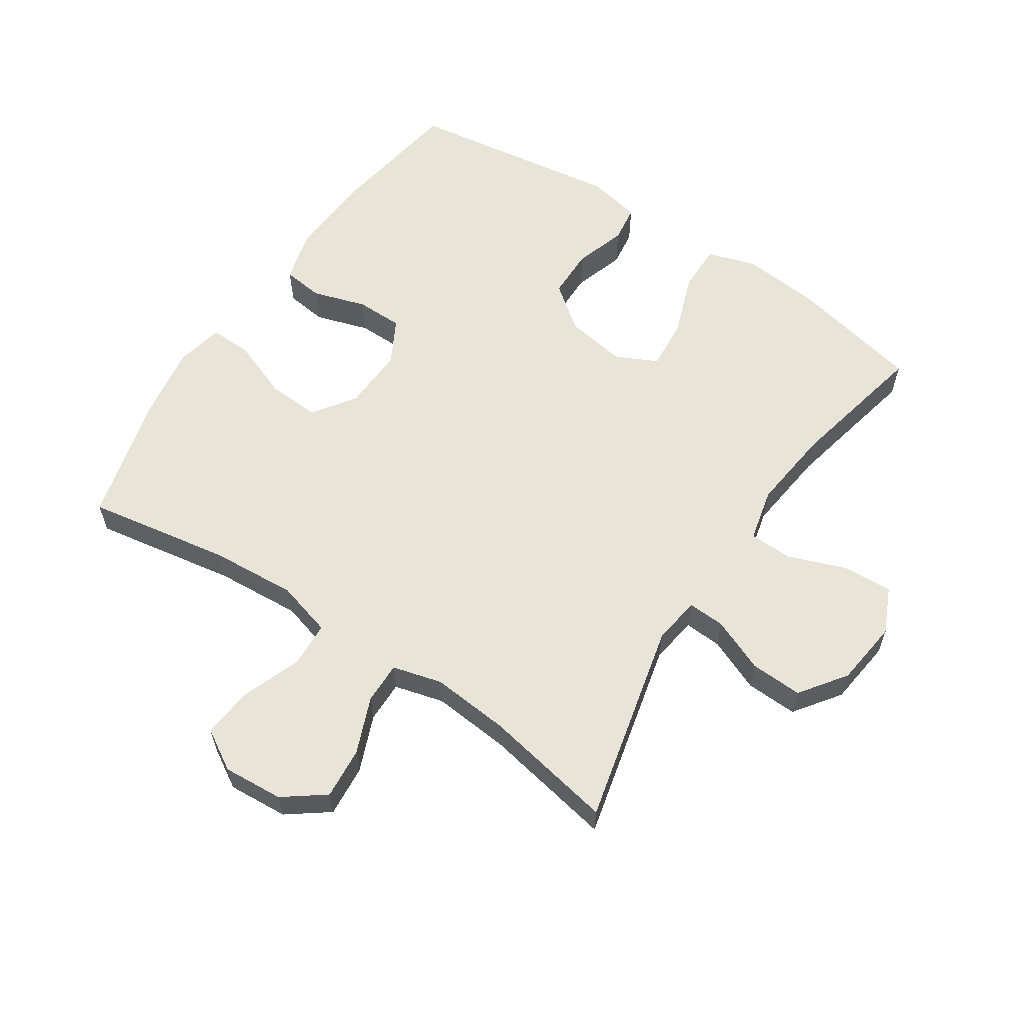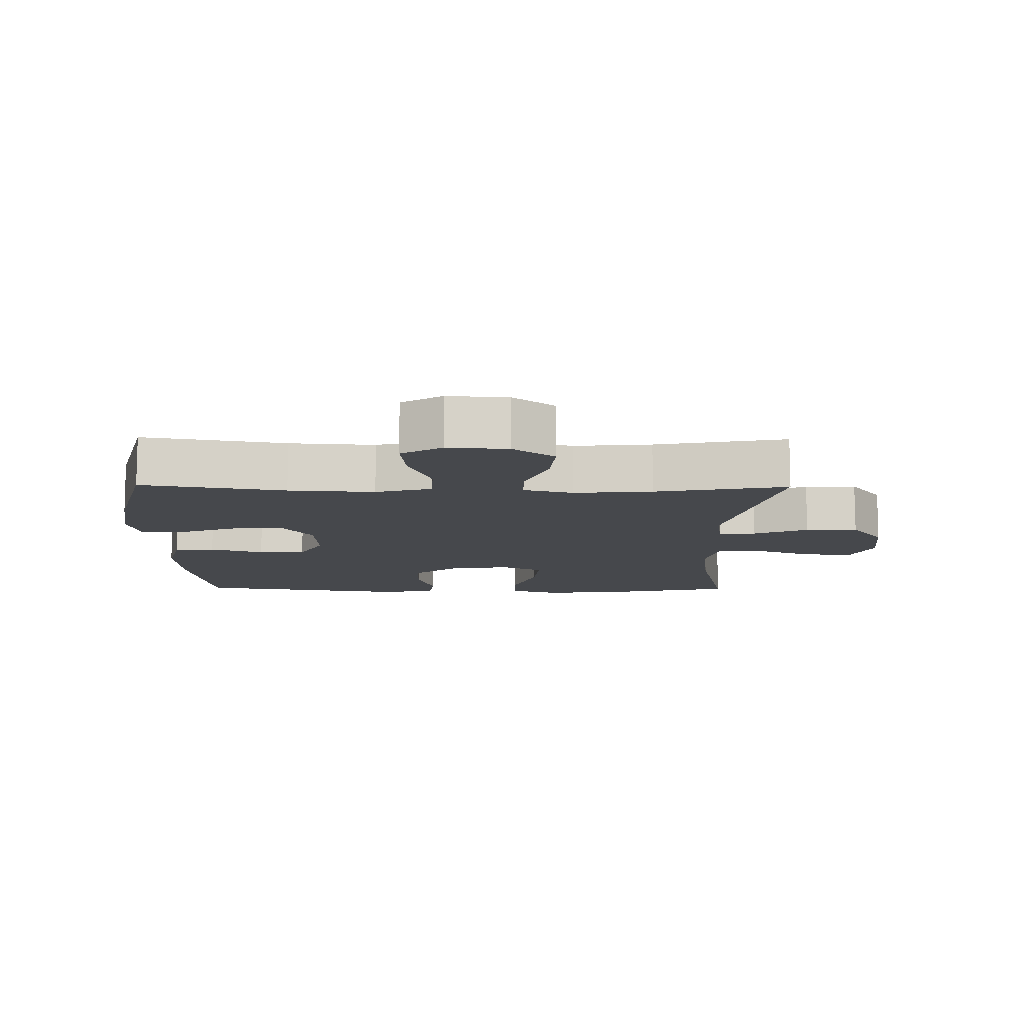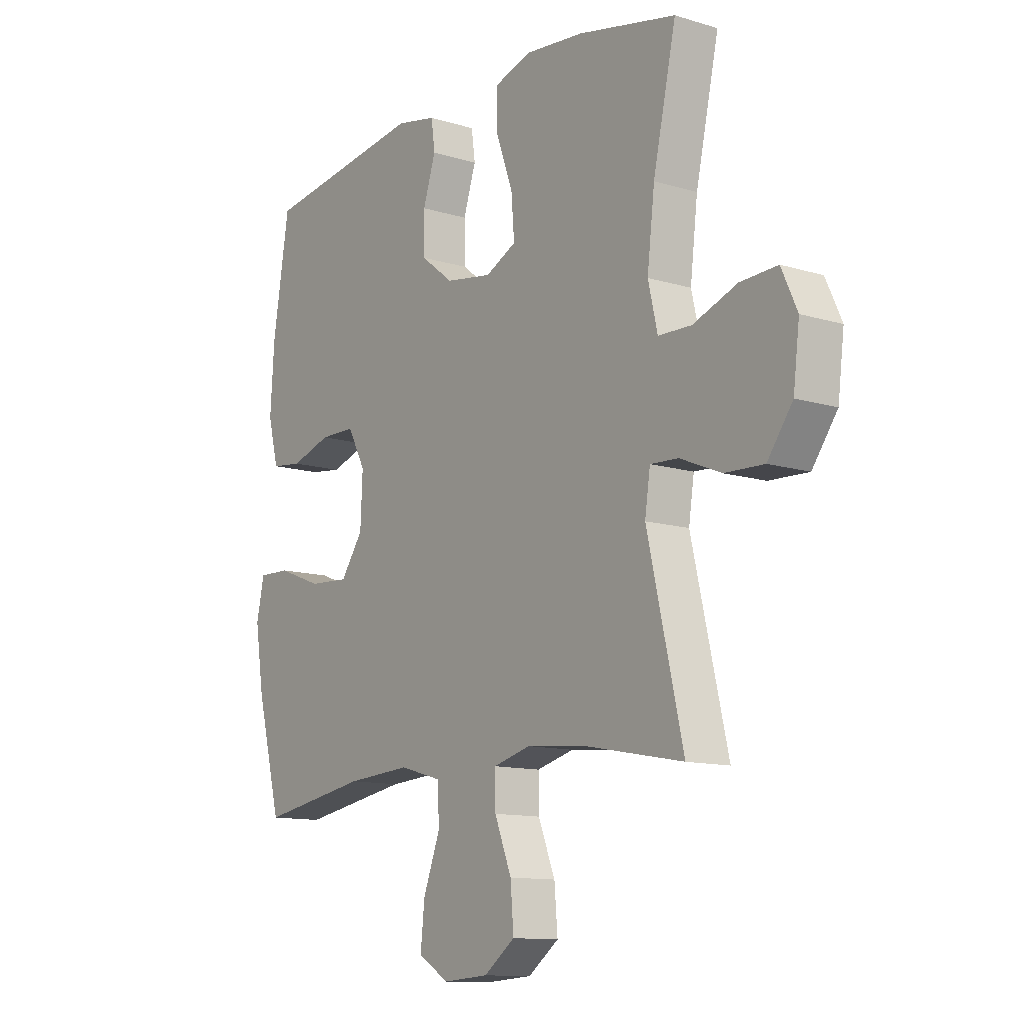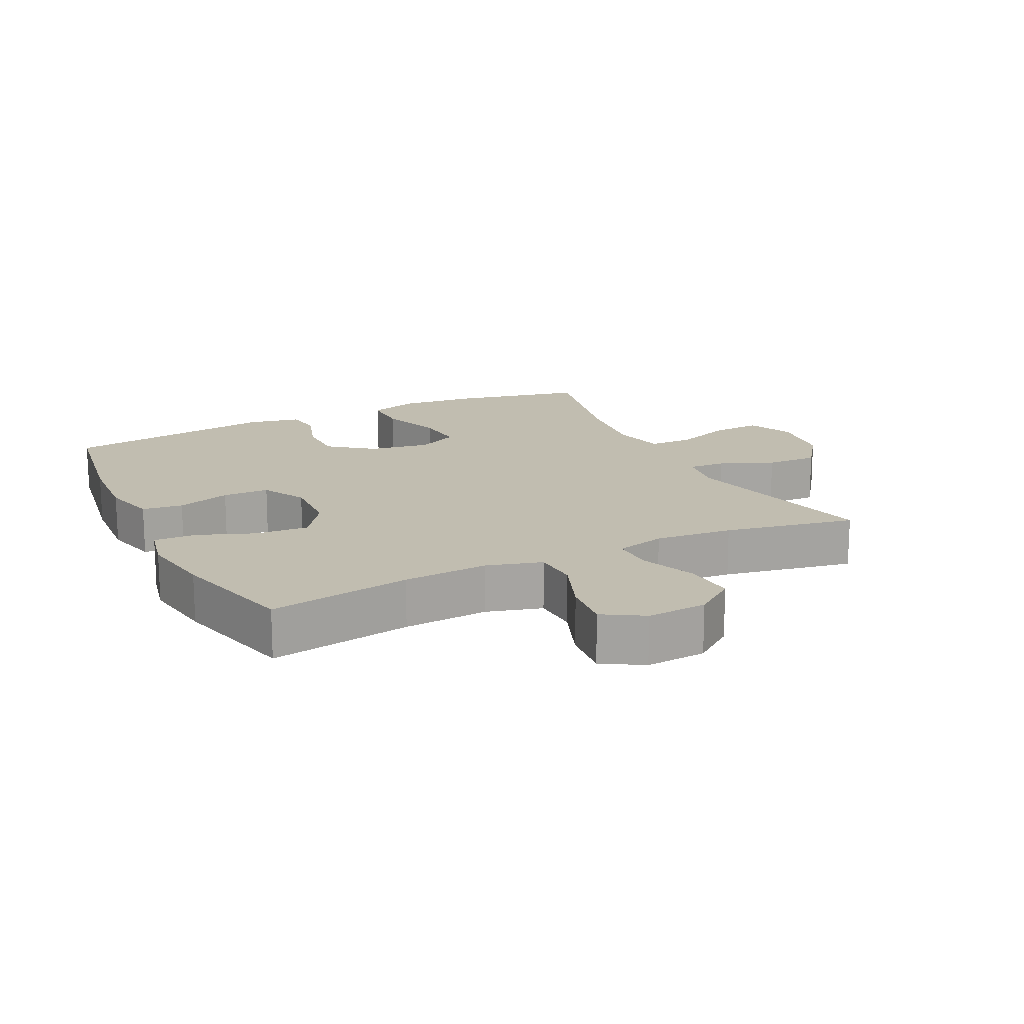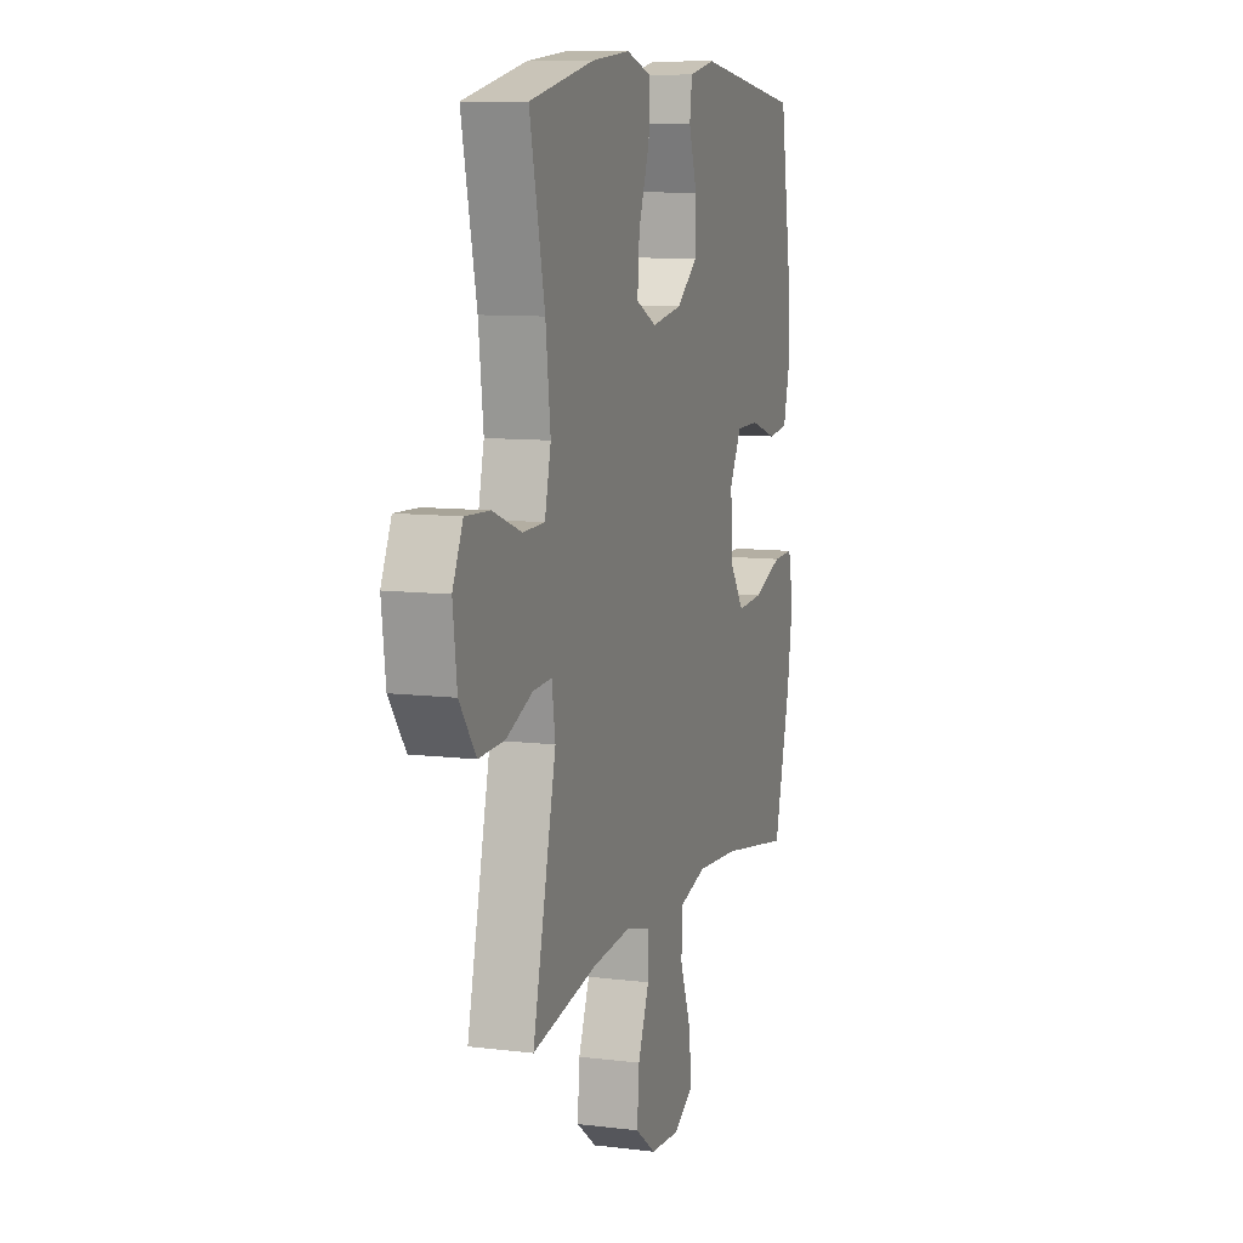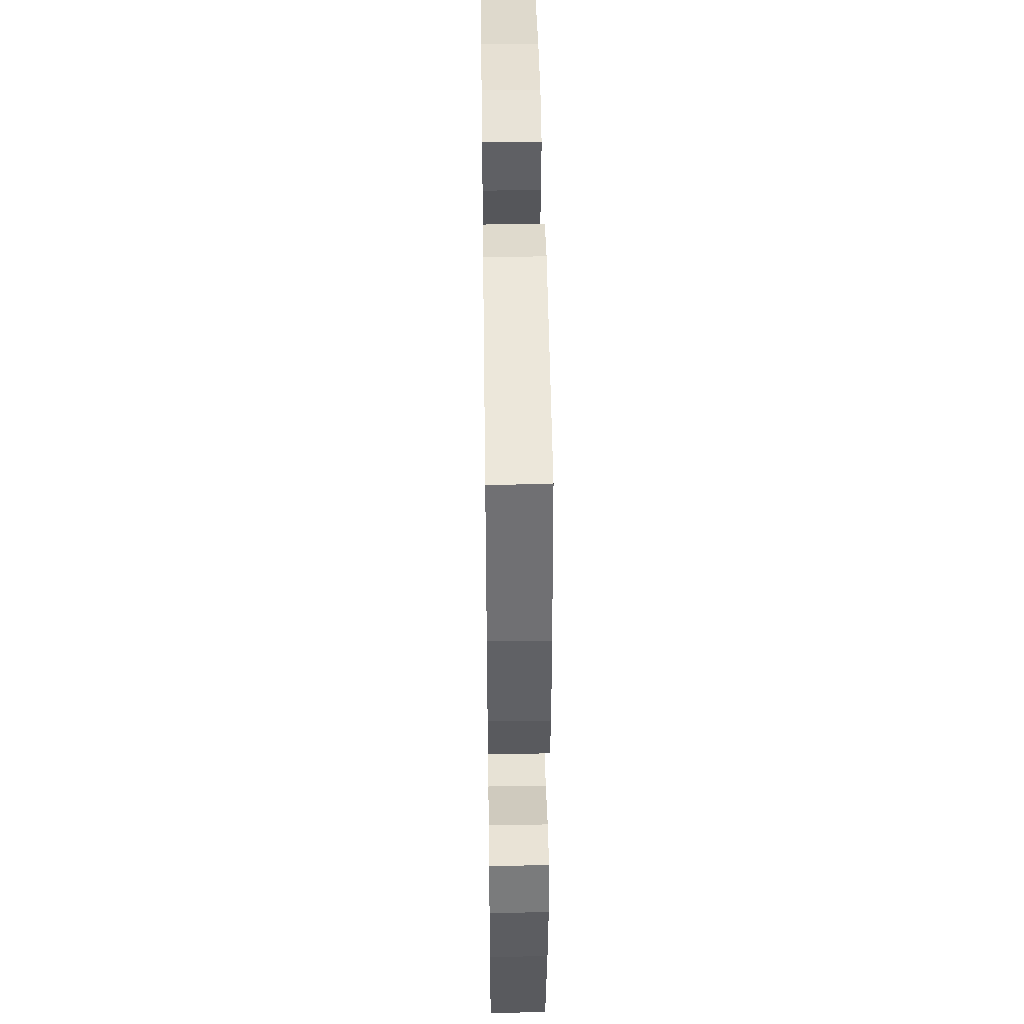
<metadata>
{"format":"obj","ext":"obj","renderer":"f3d","projection":"perspective","resolution":1024,"background":"white","views":[{"elev":60.4,"azim":-146.5,"up":"+Y"},{"elev":-11.1,"azim":179.2,"up":"+Y"},{"elev":-11.9,"azim":-126.1,"up":"+Z"},{"elev":16.7,"azim":153.9,"up":"+Y"},{"elev":9.6,"azim":-72.1,"up":"+Z"},{"elev":44.1,"azim":89.2,"up":"+Z"}]}
</metadata>
<code>
o path4536
v -0.4343 0.0375 0.3053
v -0.4187 0.0375 0.1742
v -0.4383 0.0375 0.08992
v -0.5078 0.0375 0.08823
v -0.6001 0.0375 0.1227
v -0.6778 0.0375 0.1266
v -0.7107 0.0375 0.05475
v -0.6977 0.0375 -0.04974
v -0.6451 0.0375 -0.122
v -0.563 0.0375 -0.1188
v -0.4775 0.0375 -0.08323
v -0.4187 0.0375 -0.08015
v -0.4075 0.0375 -0.1548
v -0.4824 0.0375 -0.4762
v -0.2743 0.0375 -0.4368
v -0.1507 0.0375 -0.4257
v -0.07231 0.0375 -0.4464
v -0.07299 0.0375 -0.5124
v -0.1086 0.0375 -0.6017
v -0.1153 0.0375 -0.6835
v -0.05033 0.0375 -0.7318
v 0.04518 0.0375 -0.7385
v 0.1092 0.0375 -0.7
v 0.1009 0.0375 -0.6193
v 0.06534 0.0375 -0.5252
v 0.06875 0.0375 -0.4531
v 0.1568 0.0375 -0.4283
v 0.2924 0.0375 -0.4377
v 0.5195 0.0375 -0.4762
v 0.5714 0.0375 -0.2748
v 0.5898 0.0375 -0.1555
v 0.5734 0.0375 -0.08041
v 0.5068 0.0375 -0.08247
v 0.4143 0.0375 -0.1177
v 0.3303 0.0375 -0.123
v 0.2833 0.0375 -0.05587
v 0.2787 0.0375 0.04331
v 0.3162 0.0375 0.1135
v 0.3903 0.0375 0.1142
v 0.4752 0.0375 0.08731
v 0.5399 0.0375 0.09523
v 0.5621 0.0375 0.181
v 0.5539 0.0375 0.3104
v 0.5195 0.0375 0.5255
v 0.1806 0.0375 0.5751
v 0.09615 0.0375 0.5581
v 0.08829 0.0375 0.4999
v 0.1147 0.0375 0.4185
v 0.1141 0.0375 0.3396
v 0.04523 0.0375 0.2863
v -0.05184 0.0375 0.2707
v -0.1169 0.0375 0.3025
v -0.1105 0.0375 0.383
v -0.0752 0.0375 0.4809
v -0.07459 0.0375 0.5566
v -0.1526 0.0375 0.5813
v -0.2755 0.0375 0.5694
v -0.4824 0.0375 0.5255
v -0.4343 -0.0375 0.3053
v -0.4187 -0.0375 0.1742
v -0.4383 -0.0375 0.08992
v -0.5078 -0.0375 0.08823
v -0.6001 -0.0375 0.1227
v -0.6778 -0.0375 0.1266
v -0.7107 -0.0375 0.05475
v -0.6977 -0.0375 -0.04974
v -0.6451 -0.0375 -0.122
v -0.563 -0.0375 -0.1188
v -0.4775 -0.0375 -0.08323
v -0.4187 -0.0375 -0.08015
v -0.4075 -0.0375 -0.1548
v -0.4824 -0.0375 -0.4762
v -0.2743 -0.0375 -0.4368
v -0.1507 -0.0375 -0.4257
v -0.07231 -0.0375 -0.4464
v -0.07299 -0.0375 -0.5124
v -0.1086 -0.0375 -0.6017
v -0.1153 -0.0375 -0.6835
v -0.05033 -0.0375 -0.7318
v 0.04518 -0.0375 -0.7385
v 0.1092 -0.0375 -0.7
v 0.1009 -0.0375 -0.6193
v 0.06534 -0.0375 -0.5252
v 0.06875 -0.0375 -0.4531
v 0.1568 -0.0375 -0.4283
v 0.2924 -0.0375 -0.4377
v 0.5195 -0.0375 -0.4762
v 0.5714 -0.0375 -0.2748
v 0.5898 -0.0375 -0.1555
v 0.5734 -0.0375 -0.08041
v 0.5068 -0.0375 -0.08247
v 0.4143 -0.0375 -0.1177
v 0.3303 -0.0375 -0.123
v 0.2833 -0.0375 -0.05587
v 0.2787 -0.0375 0.04331
v 0.3162 -0.0375 0.1135
v 0.3903 -0.0375 0.1142
v 0.4752 -0.0375 0.08731
v 0.5399 -0.0375 0.09523
v 0.5621 -0.0375 0.181
v 0.5539 -0.0375 0.3104
v 0.5195 -0.0375 0.5255
v 0.1806 -0.0375 0.5751
v 0.09615 -0.0375 0.5581
v 0.08829 -0.0375 0.4999
v 0.1147 -0.0375 0.4185
v 0.1141 -0.0375 0.3396
v 0.04523 -0.0375 0.2863
v -0.05184 -0.0375 0.2707
v -0.1169 -0.0375 0.3025
v -0.1105 -0.0375 0.383
v -0.0752 -0.0375 0.4809
v -0.07459 -0.0375 0.5566
v -0.1526 -0.0375 0.5813
v -0.2755 -0.0375 0.5694
v -0.4824 -0.0375 0.5255
v -0.05033 0.0375 -0.7318
v 0.04518 0.0375 -0.7385
v 0.1092 0.0375 -0.7
v 0.1092 0.0375 -0.7
v -0.1153 0.0375 -0.6835
v 0.1009 0.0375 -0.6193
v -0.1086 0.0375 -0.6017
v 0.06534 0.0375 -0.5252
v -0.07299 0.0375 -0.5124
v 0.06875 0.0375 -0.4531
v 0.06875 0.0375 -0.4531
v -0.07231 0.0375 -0.4464
v -0.07231 0.0375 -0.4464
v 0.2924 0.0375 -0.4377
v 0.5195 0.0375 -0.4762
v 0.5195 0.0375 -0.4762
v -0.4824 0.0375 -0.4762
v -0.4824 0.0375 -0.4762
v -0.2743 0.0375 -0.4368
v 0.1568 0.0375 -0.4283
v -0.1507 0.0375 -0.4257
v 0.5714 0.0375 -0.2748
v 0.5898 0.0375 -0.1555
v -0.4075 0.0375 -0.1548
v 0.4143 0.0375 -0.1177
v 0.3303 0.0375 -0.123
v 0.5734 0.0375 -0.08041
v 0.5734 0.0375 -0.08041
v -0.4187 0.0375 -0.08015
v -0.4187 0.0375 -0.08015
v 0.2833 0.0375 -0.05587
v -0.6977 0.0375 -0.04974
v -0.6451 0.0375 -0.122
v -0.563 0.0375 -0.1188
v -0.4775 0.0375 -0.08323
v 0.5068 0.0375 -0.08247
v 0.2787 0.0375 0.04331
v -0.7107 0.0375 0.05475
v 0.3162 0.0375 0.1135
v 0.3162 0.0375 0.1135
v -0.6778 0.0375 0.1266
v -0.6778 0.0375 0.1266
v -0.4383 0.0375 0.08992
v -0.4383 0.0375 0.08992
v -0.5078 0.0375 0.08823
v 0.3903 0.0375 0.1142
v 0.4752 0.0375 0.08731
v 0.5399 0.0375 0.09523
v 0.5399 0.0375 0.09523
v -0.6001 0.0375 0.1227
v -0.4187 0.0375 0.1742
v 0.5621 0.0375 0.181
v -0.4343 0.0375 0.3053
v 0.5539 0.0375 0.3104
v -0.05184 0.0375 0.2707
v -0.1169 0.0375 0.3025
v -0.1169 0.0375 0.3025
v 0.04523 0.0375 0.2863
v 0.1141 0.0375 0.3396
v -0.1105 0.0375 0.383
v 0.1147 0.0375 0.4185
v -0.0752 0.0375 0.4809
v 0.08829 0.0375 0.4999
v -0.07459 0.0375 0.5566
v -0.07459 0.0375 0.5566
v 0.09615 0.0375 0.5581
v 0.09615 0.0375 0.5581
v -0.4824 0.0375 0.5255
v -0.4824 0.0375 0.5255
v 0.5195 0.0375 0.5255
v 0.5195 0.0375 0.5255
v -0.2755 0.0375 0.5694
v -0.1526 0.0375 0.5813
v 0.1806 0.0375 0.5751
v -0.05033 -0.0375 -0.7318
v 0.04518 -0.0375 -0.7385
v 0.1092 -0.0375 -0.7
v 0.1092 -0.0375 -0.7
v -0.1153 -0.0375 -0.6835
v 0.1009 -0.0375 -0.6193
v -0.1086 -0.0375 -0.6017
v 0.06534 -0.0375 -0.5252
v -0.07299 -0.0375 -0.5124
v 0.06875 -0.0375 -0.4531
v 0.06875 -0.0375 -0.4531
v -0.07231 -0.0375 -0.4464
v -0.07231 -0.0375 -0.4464
v 0.2924 -0.0375 -0.4377
v 0.5195 -0.0375 -0.4762
v 0.5195 -0.0375 -0.4762
v -0.4824 -0.0375 -0.4762
v -0.4824 -0.0375 -0.4762
v -0.2743 -0.0375 -0.4368
v 0.1568 -0.0375 -0.4283
v -0.1507 -0.0375 -0.4257
v 0.5714 -0.0375 -0.2748
v 0.5898 -0.0375 -0.1555
v -0.4075 -0.0375 -0.1548
v 0.4143 -0.0375 -0.1177
v 0.3303 -0.0375 -0.123
v 0.5734 -0.0375 -0.08041
v 0.5734 -0.0375 -0.08041
v -0.4187 -0.0375 -0.08015
v -0.4187 -0.0375 -0.08015
v 0.2833 -0.0375 -0.05587
v -0.6977 -0.0375 -0.04974
v -0.6451 -0.0375 -0.122
v -0.563 -0.0375 -0.1188
v -0.4775 -0.0375 -0.08323
v 0.5068 -0.0375 -0.08247
v 0.2787 -0.0375 0.04331
v -0.7107 -0.0375 0.05475
v 0.3162 -0.0375 0.1135
v 0.3162 -0.0375 0.1135
v -0.6778 -0.0375 0.1266
v -0.6778 -0.0375 0.1266
v -0.4383 -0.0375 0.08992
v -0.4383 -0.0375 0.08992
v -0.5078 -0.0375 0.08823
v 0.3903 -0.0375 0.1142
v 0.4752 -0.0375 0.08731
v 0.5399 -0.0375 0.09523
v 0.5399 -0.0375 0.09523
v -0.6001 -0.0375 0.1227
v -0.4187 -0.0375 0.1742
v 0.5621 -0.0375 0.181
v -0.4343 -0.0375 0.3053
v 0.5539 -0.0375 0.3104
v -0.05184 -0.0375 0.2707
v -0.1169 -0.0375 0.3025
v -0.1169 -0.0375 0.3025
v 0.04523 -0.0375 0.2863
v 0.1141 -0.0375 0.3396
v -0.1105 -0.0375 0.383
v 0.1147 -0.0375 0.4185
v -0.0752 -0.0375 0.4809
v 0.08829 -0.0375 0.4999
v -0.07459 -0.0375 0.5566
v -0.07459 -0.0375 0.5566
v 0.09615 -0.0375 0.5581
v 0.09615 -0.0375 0.5581
v -0.4824 -0.0375 0.5255
v -0.4824 -0.0375 0.5255
v 0.5195 -0.0375 0.5255
v 0.5195 -0.0375 0.5255
v -0.2755 -0.0375 0.5694
v -0.1526 -0.0375 0.5813
v 0.1806 -0.0375 0.5751
f 245 214 221
f 221 211 202
f 246 233 245
f 227 245 221
f 241 246 243
f 241 233 246
f 196 191 192
f 248 245 227
f 213 215 212
f 254 263 252
f 262 243 250
f 197 198 199
f 245 233 219
f 200 199 198
f 249 248 229
f 235 225 233
f 242 237 238
f 251 249 244
f 256 253 264
f 202 199 200
f 242 236 237
f 224 222 223
f 212 204 205
f 260 251 244
f 197 191 196
f 226 213 217
f 209 214 207
f 225 235 224
f 244 249 229
f 221 214 211
f 219 233 225
f 229 248 227
f 221 200 210
f 264 253 251
f 219 214 245
f 231 228 240
f 191 197 195
f 198 197 196
f 240 222 235
f 221 210 216
f 263 262 250
f 258 243 262
f 229 236 244
f 221 202 200
f 215 216 204
f 252 263 250
f 250 243 246
f 196 192 193
f 224 235 222
f 222 240 228
f 264 251 260
f 212 215 204
f 216 210 204
f 211 214 209
f 244 236 242
f 215 213 226
f 21 22 80 79
f 22 120 194 80
f 20 21 79 78
f 23 24 82 81
f 19 20 78 77
f 24 25 83 82
f 18 19 77 76
f 25 127 201 83
f 129 18 76 203
f 28 132 206 86
f 134 15 73 208
f 26 27 85 84
f 16 17 75 74
f 27 28 86 85
f 15 16 74 73
f 29 30 88 87
f 30 31 89 88
f 13 14 72 71
f 34 35 93 92
f 31 144 218 89
f 146 13 71 220
f 35 36 94 93
f 8 9 67 66
f 9 10 68 67
f 10 11 69 68
f 33 34 92 91
f 32 33 91 90
f 11 12 70 69
f 36 37 95 94
f 7 8 66 65
f 37 156 230 95
f 158 7 65 232
f 160 4 62 234
f 39 40 98 97
f 40 165 239 98
f 5 6 64 63
f 4 5 63 62
f 2 3 61 60
f 41 42 100 99
f 38 39 97 96
f 1 2 60 59
f 42 43 101 100
f 51 173 247 109
f 50 51 109 108
f 49 50 108 107
f 52 53 111 110
f 48 49 107 106
f 53 54 112 111
f 47 48 106 105
f 54 181 255 112
f 183 47 105 257
f 185 1 59 259
f 43 187 261 101
f 57 58 116 115
f 56 57 115 114
f 55 56 114 113
f 45 46 104 103
f 44 45 103 102
f 171 147 140
f 147 128 137
f 172 171 159
f 153 147 171
f 167 169 172
f 167 172 159
f 122 118 117
f 174 153 171
f 139 138 141
f 180 178 189
f 188 176 169
f 123 125 124
f 171 145 159
f 126 124 125
f 175 155 174
f 161 159 151
f 168 164 163
f 177 170 175
f 182 190 179
f 128 126 125
f 168 163 162
f 150 149 148
f 138 131 130
f 186 170 177
f 123 122 117
f 152 143 139
f 135 133 140
f 151 150 161
f 170 155 175
f 147 137 140
f 145 151 159
f 155 153 174
f 147 136 126
f 190 177 179
f 145 171 140
f 157 166 154
f 117 121 123
f 124 122 123
f 166 161 148
f 147 142 136
f 189 176 188
f 184 188 169
f 155 170 162
f 147 126 128
f 141 130 142
f 178 176 189
f 176 172 169
f 122 119 118
f 150 148 161
f 148 154 166
f 190 186 177
f 138 130 141
f 142 130 136
f 137 135 140
f 170 168 162
f 141 152 139

</code>
